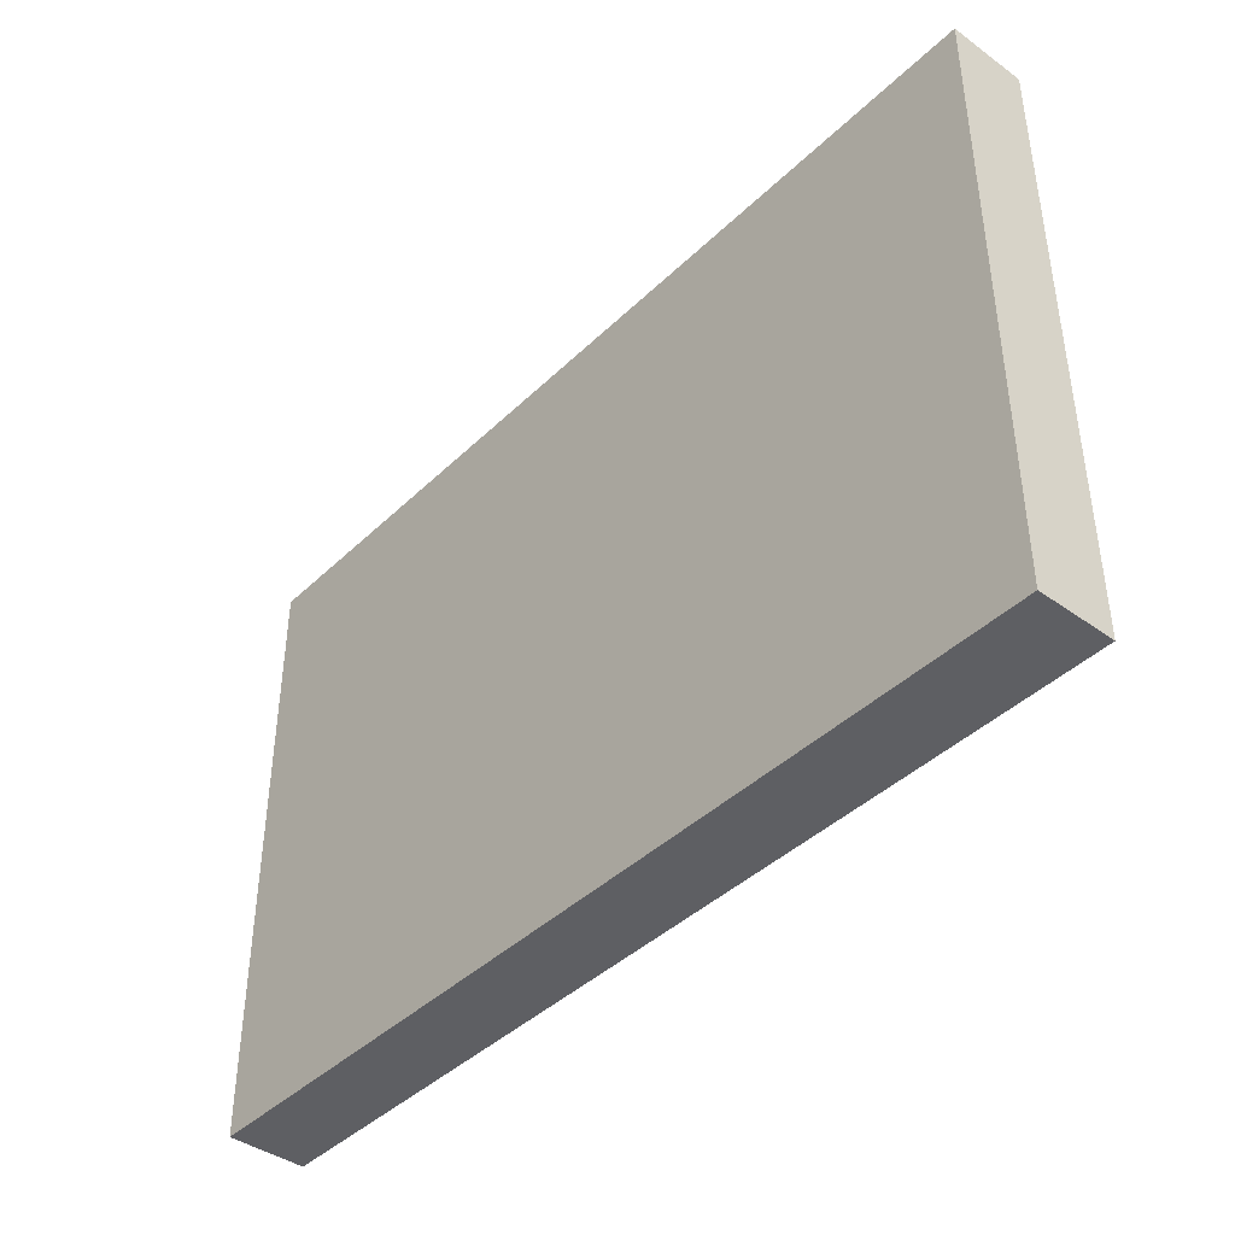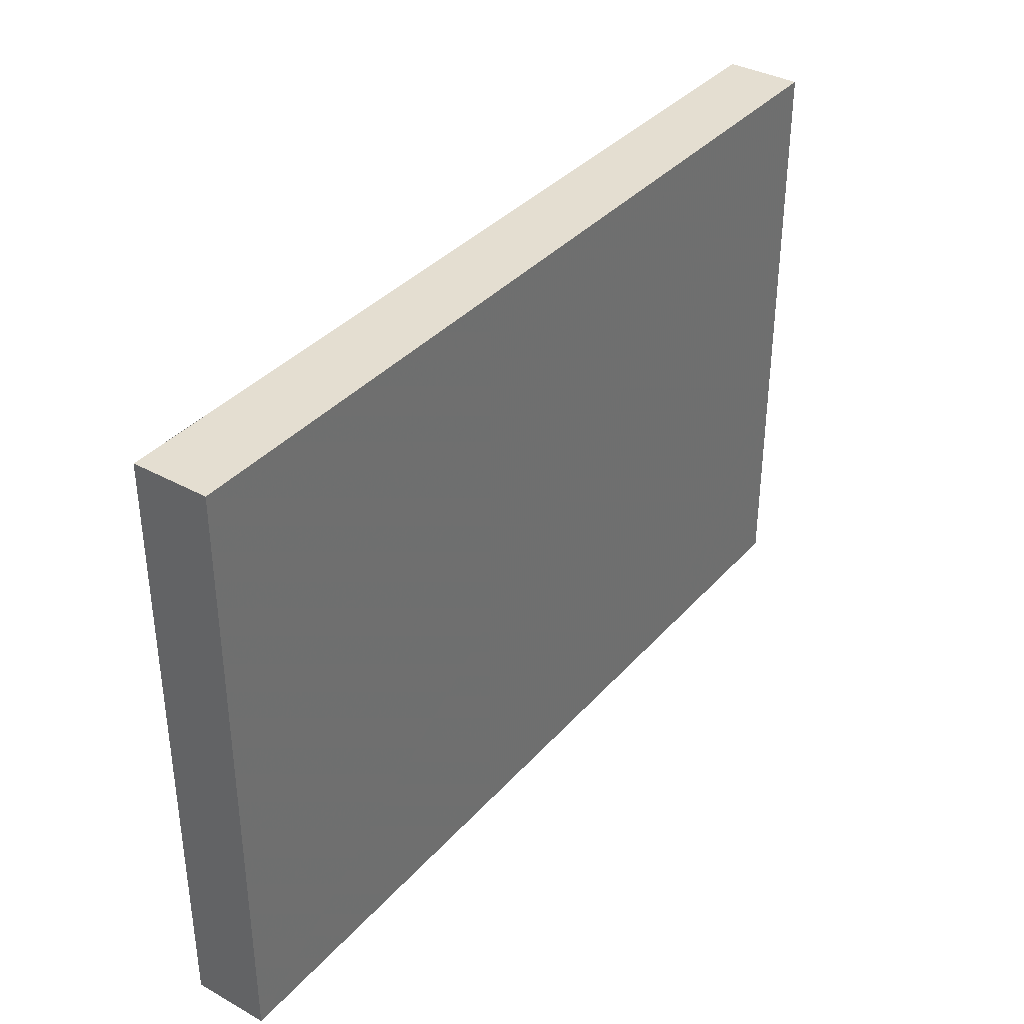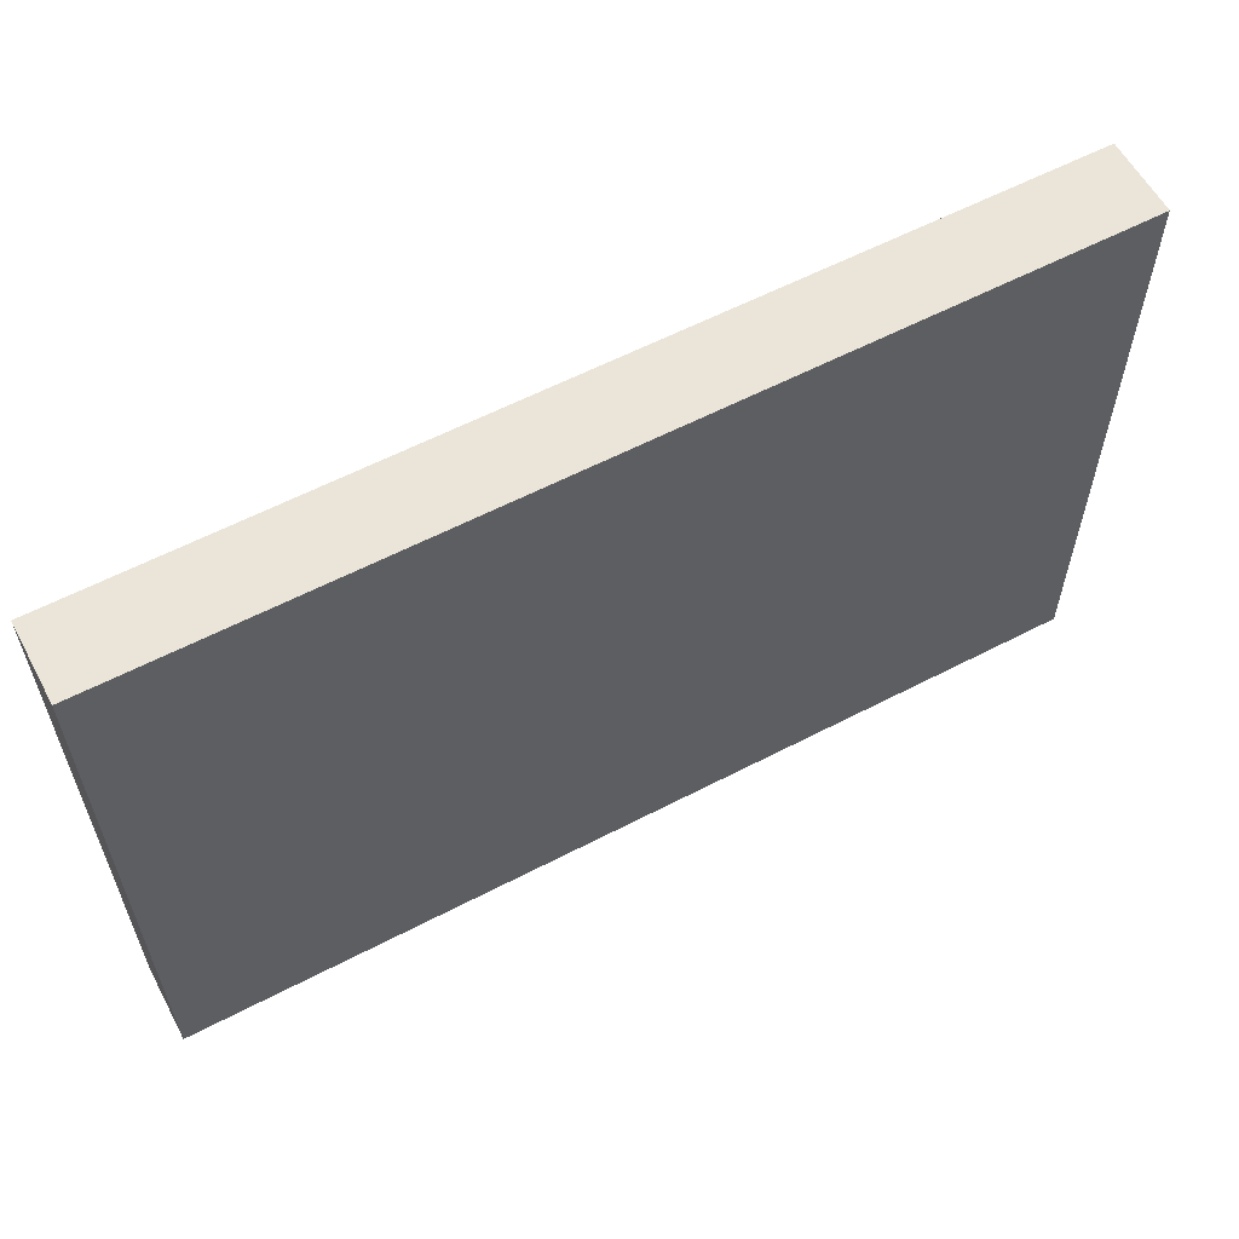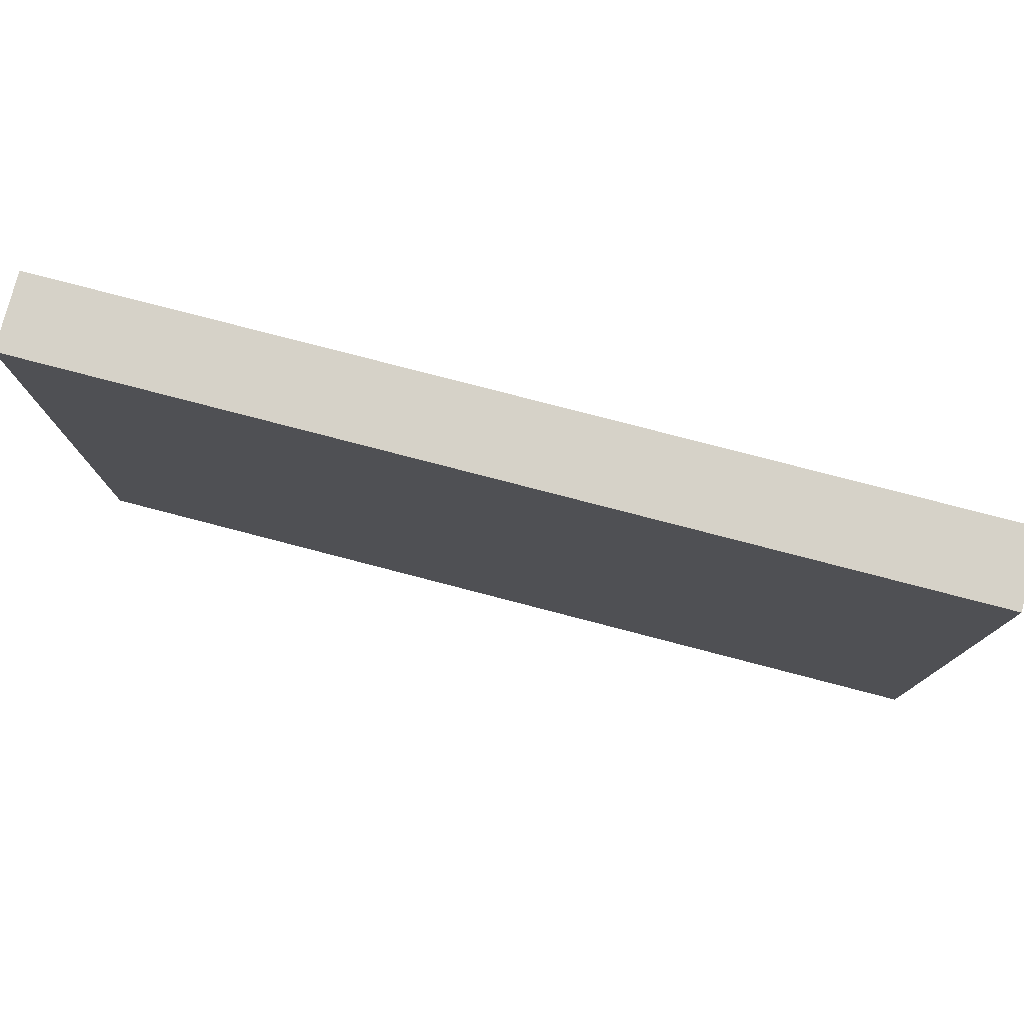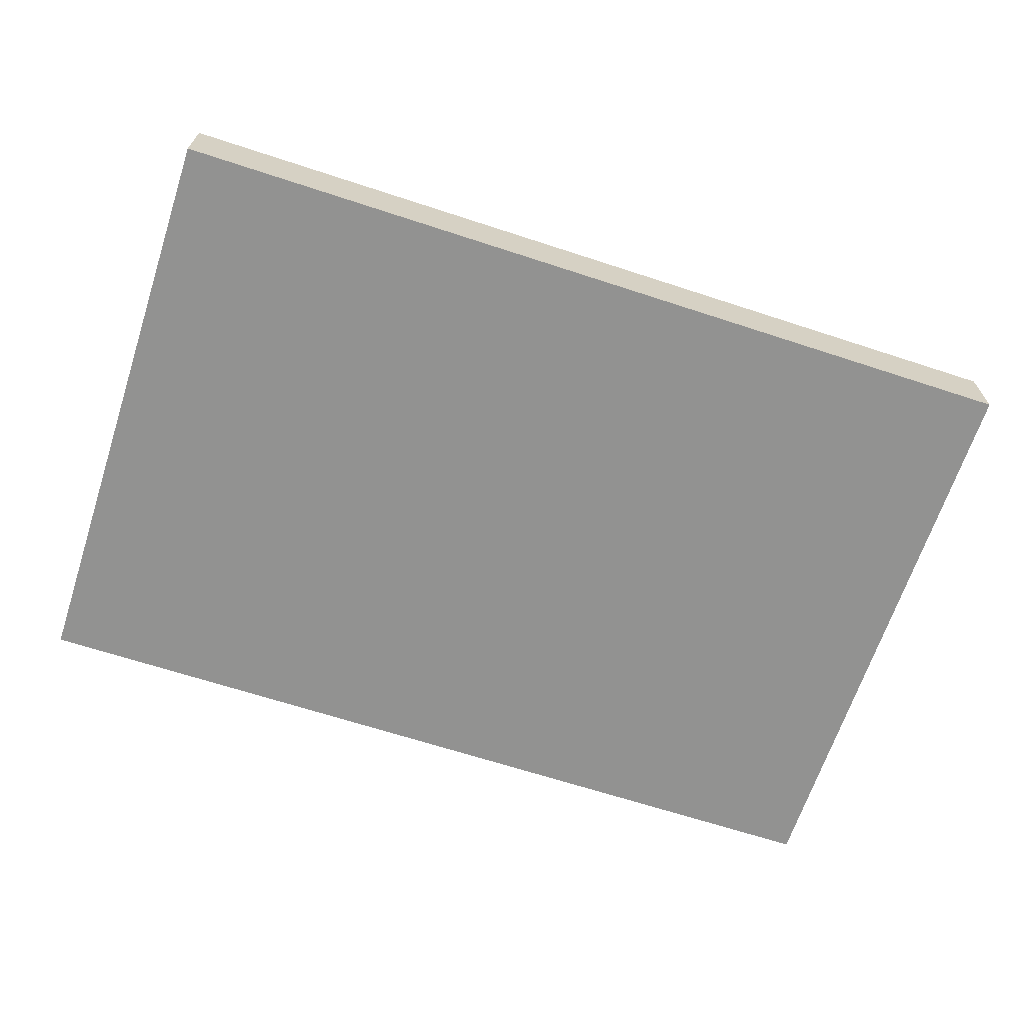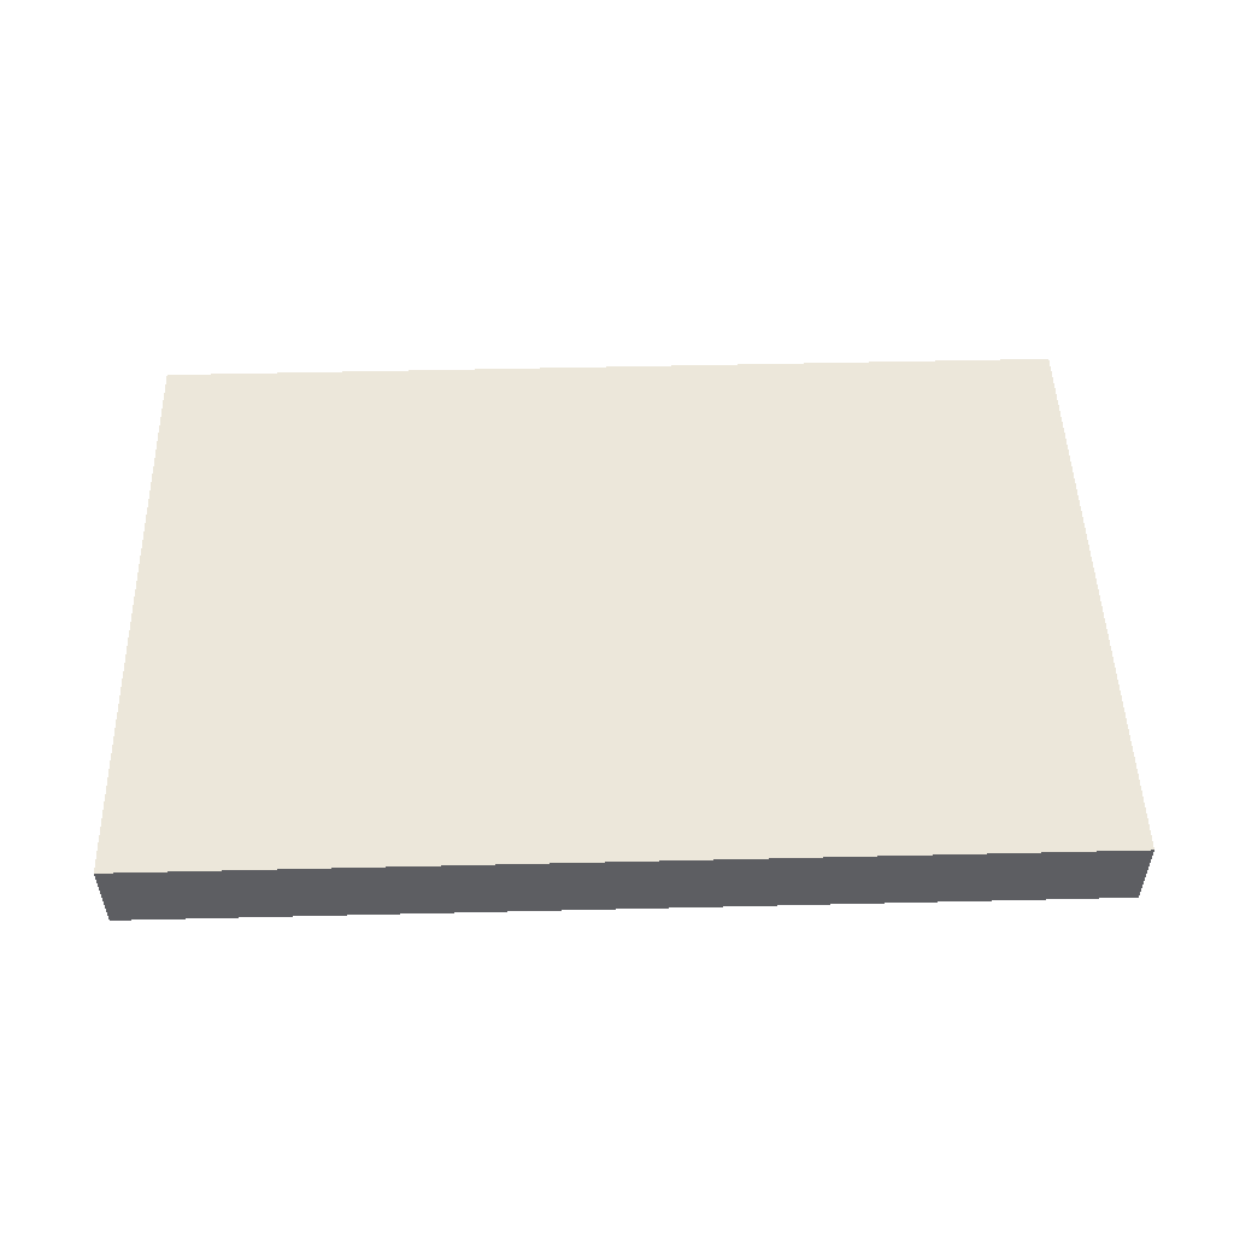
<metadata>
{"format":"obj","ext":"obj","renderer":"f3d","projection":"perspective","resolution":1024,"background":"white","views":[{"elev":-41.6,"azim":49.0,"up":"+Y"},{"elev":36.4,"azim":-54.3,"up":"+Y"},{"elev":59.2,"azim":151.8,"up":"+Y"},{"elev":78.0,"azim":14.6,"up":"+Y"},{"elev":-66.2,"azim":161.8,"up":"+Z"},{"elev":50.5,"azim":-1.5,"up":"+Z"}]}
</metadata>
<code>
v 1072 312 200
v 1072 248 192
v 1072 312 192
v 1072 248 200
v 976 248 200
v 976 312 192
v 976 248 192
v 976 312 200
f 1 2 3
f 1 4 2
f 5 6 7
f 5 8 6
f 4 7 2
f 4 5 7
f 8 3 6
f 8 1 3
f 5 1 8
f 5 4 1
f 6 2 7
f 6 3 2

</code>
